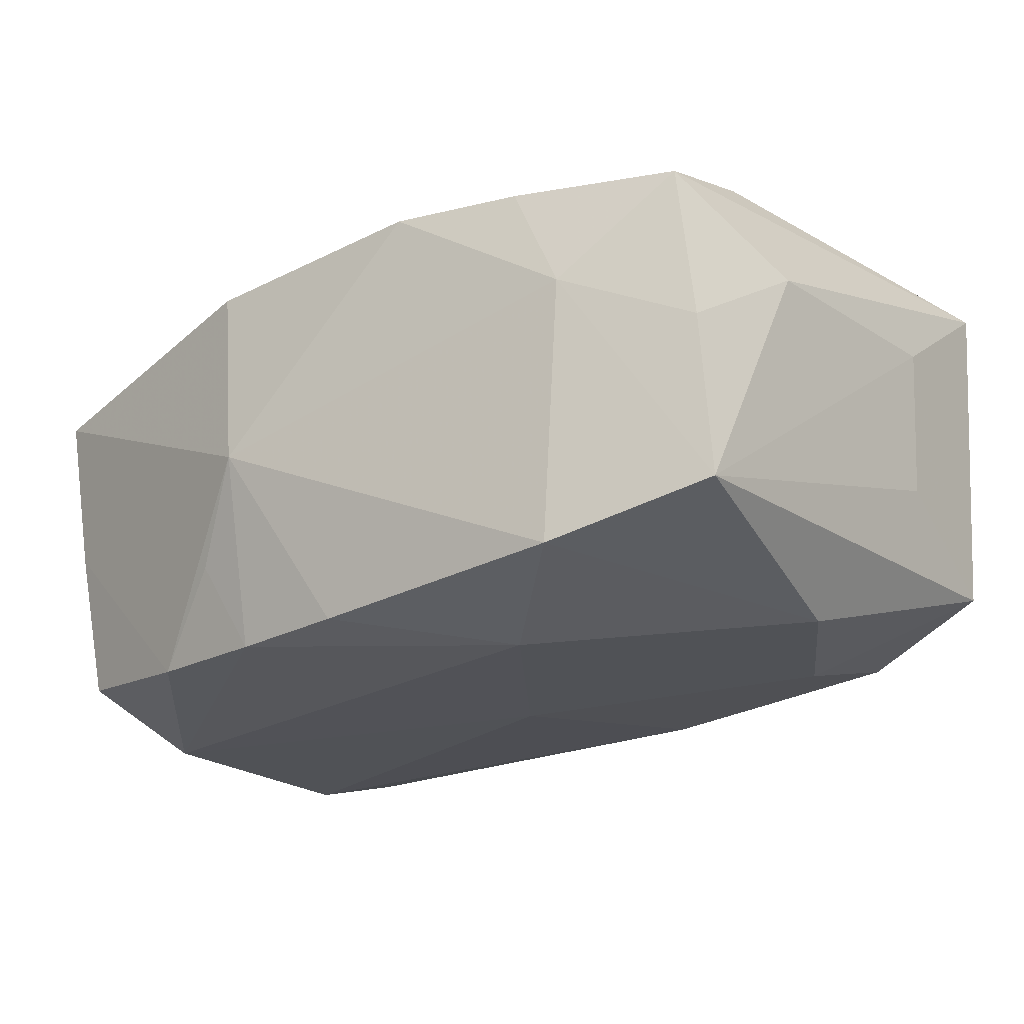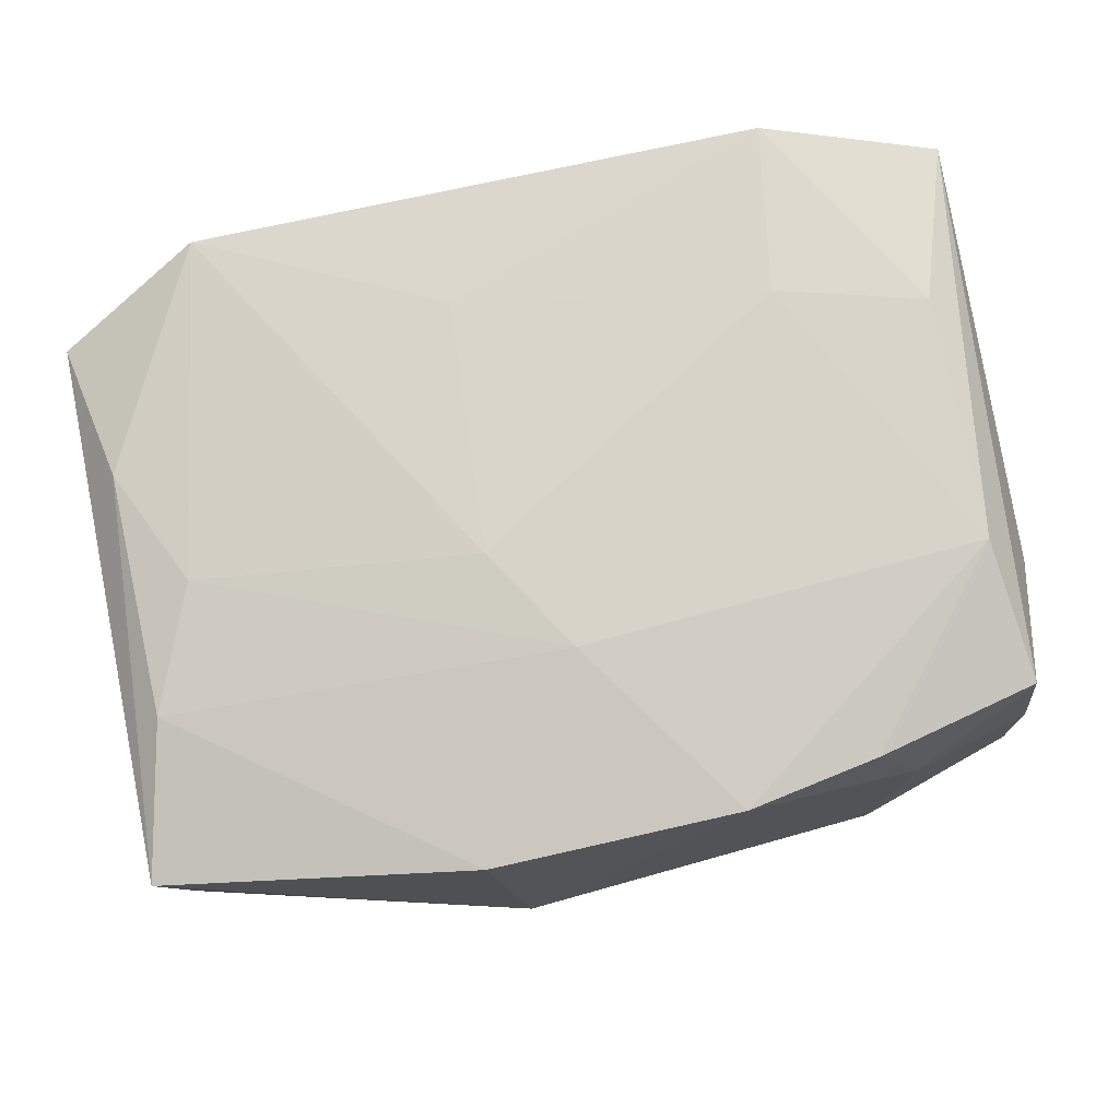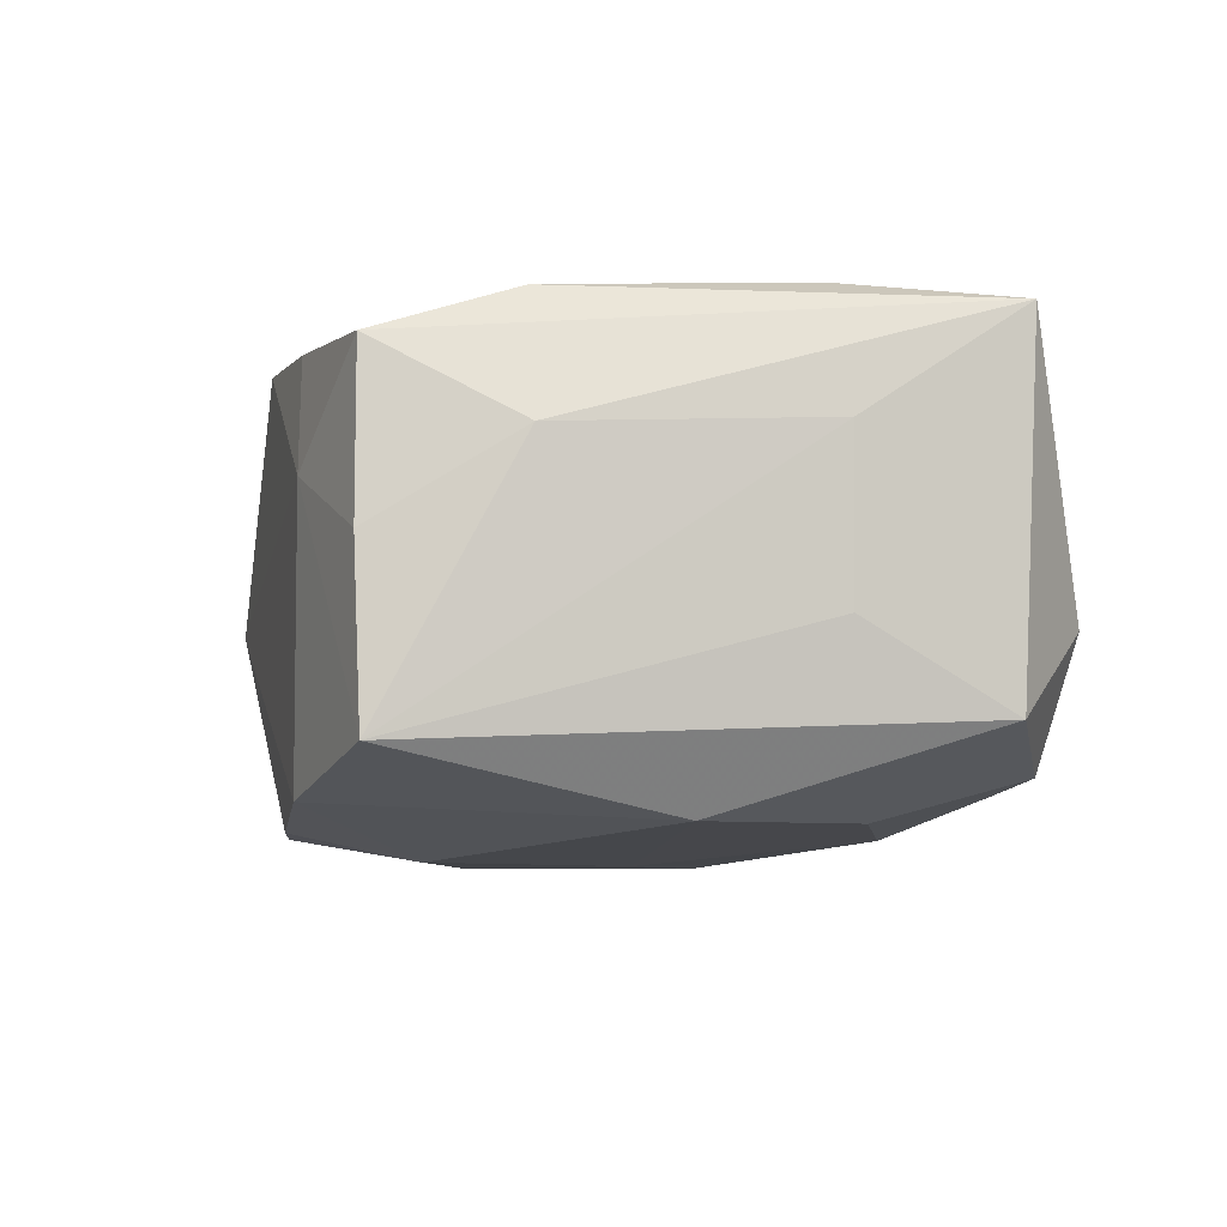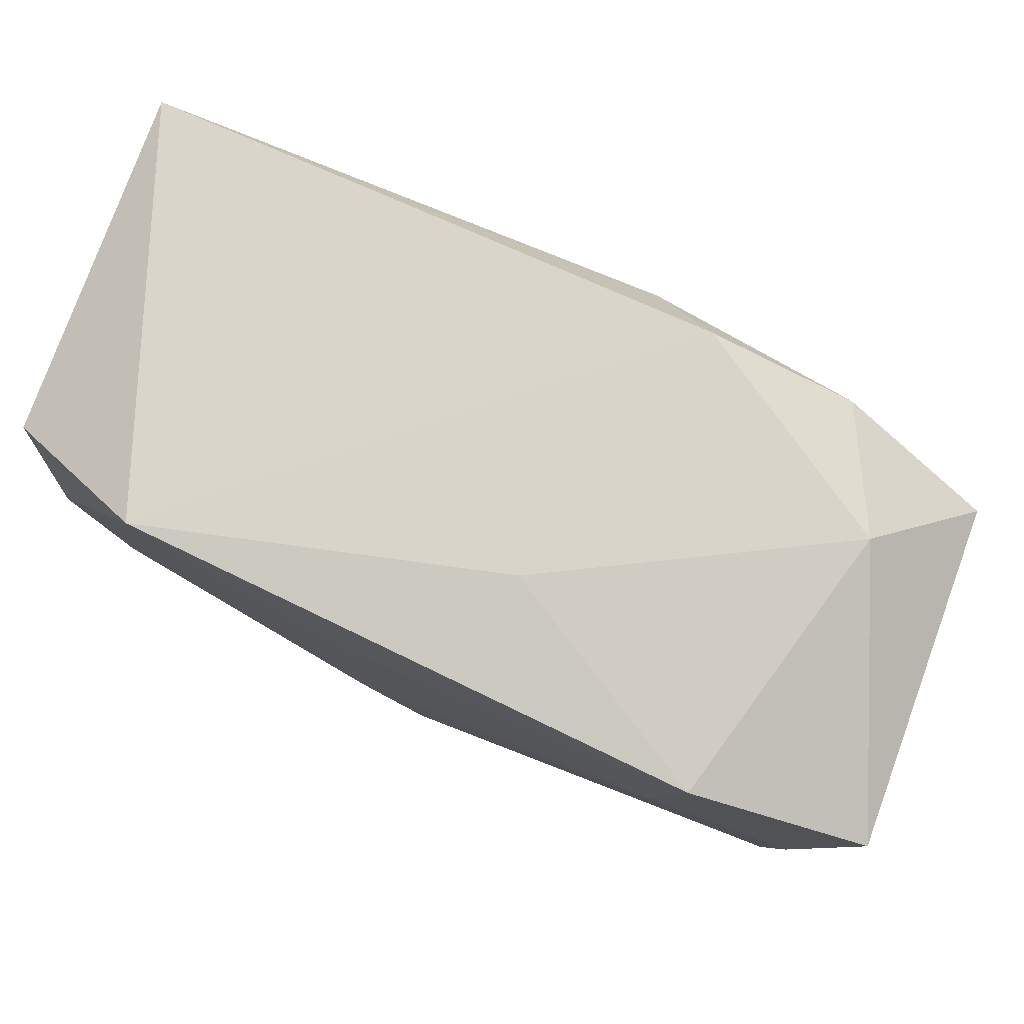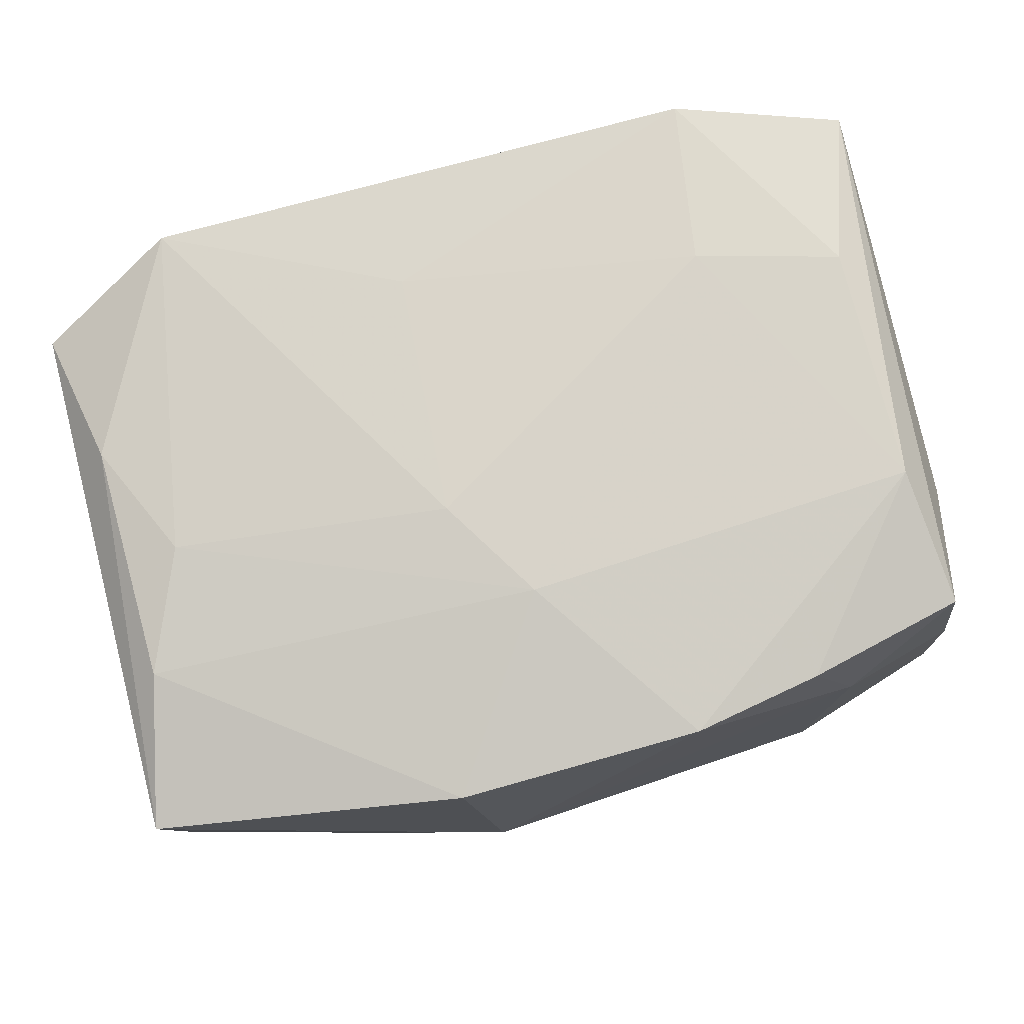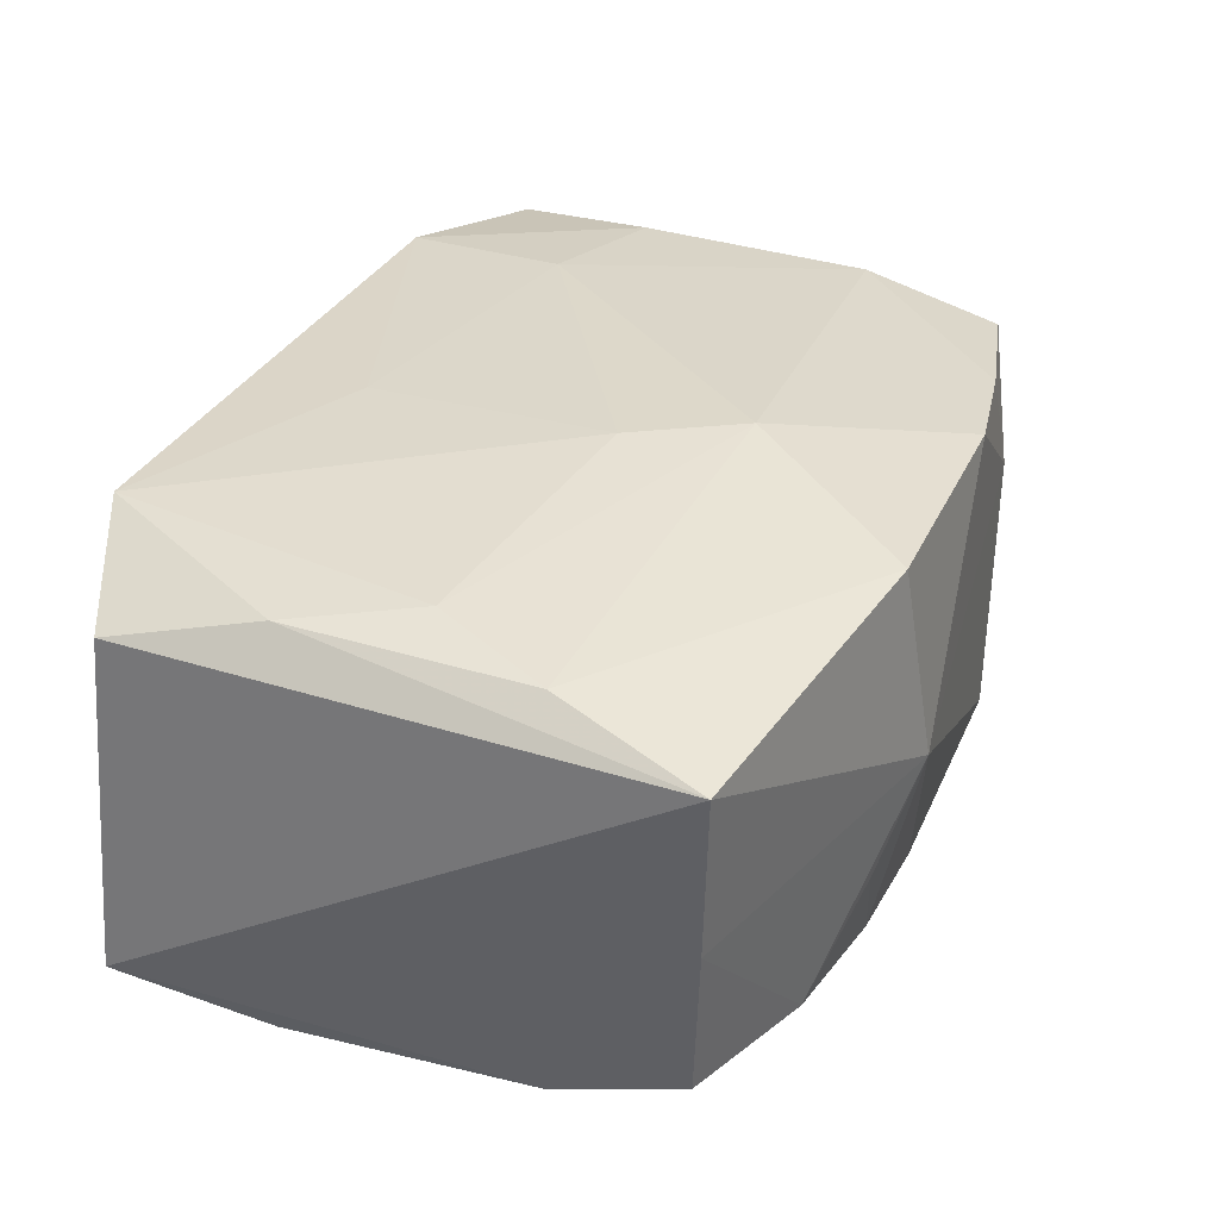
<metadata>
{"format":"obj","ext":"obj","renderer":"f3d","projection":"perspective","resolution":1024,"background":"white","views":[{"elev":-21.1,"azim":38.8,"up":"+Z"},{"elev":74.7,"azim":-11.7,"up":"+Z"},{"elev":-6.1,"azim":82.3,"up":"+Z"},{"elev":79.9,"azim":22.5,"up":"+Y"},{"elev":74.4,"azim":-14.7,"up":"+Z"},{"elev":29.6,"azim":-67.3,"up":"+Z"}]}
</metadata>
<code>
v 0.0007631 -0.01971 -0.0129
v -0.01492 0.01831 -0.01165
v 0.01721 0.01024 -0.01266
v 0.02766 -0.008276 0.006197
v 0.02736 0.01663 0.01299
v 0.02525 -0.01671 0.01089
v -0.02756 0.01596 0.00913
v 0.02646 0.01598 -0.007784
v 0.008111 0.01947 -0.01091
v 0.006879 -0.02078 0.01209
v 0.02362 0.0001031 -0.0127
v -0.02485 -0.007634 -0.01477
v 0.0278 0.007245 0.00676
v -0.0009004 -0.009853 0.0142
v -0.01503 -0.01841 -0.01301
v 0.0171 0.01927 -0.01025
v 0.01732 -0.01939 -0.01166
v 0.01662 0.01965 0.01434
v 0.02714 -0.01644 -0.009077
v 0.01495 0.00896 0.01476
v 0.02653 -0.01679 0.001043
v 0.0184 -0.01942 0.00479
v -0.02647 -0.01672 -0.002225
v 0.01506 -0.01922 0.0117
v 0.0008945 0.0001439 -0.01477
v 0.01002 -0.01247 -0.01463
v -0.02777 0.01761 -0.01204
v -0.02777 -0.01748 0.00808
v 0.02734 0.007274 -0.002739
v 0.02403 -0.008279 0.01371
v -0.006678 -0.01942 -0.01317
v 0.02081 0.02062 -0.002826
v 0.02411 0.006717 0.01427
v -0.008451 -0.02094 0.01125
v -0.009782 -0.02039 -0.007438
v -0.02579 0.008139 -0.01477
v -0.006183 -0.02219 -0.001158
v -0.02498 -0.01584 -0.01192
v -0.02551 -0.008219 0.01062
v 0.004024 0.01393 -0.01333
v -0.02229 -0.0007858 0.01189
v 0.003212 0.02064 0.006745
v -0.004931 -0.003332 0.01417
v -0.02571 0.006757 0.0112
v -0.003943 0.01252 0.01368
v -0.01864 0.02009 0.01244
f 12 38 27
f 16 40 9
f 25 12 36
f 36 12 27
f 36 40 25
f 27 40 36
f 18 20 33
f 14 20 43
f 7 46 27
f 27 28 7
f 41 43 46
f 14 43 41
f 27 46 2
f 46 9 2
f 2 40 27
f 2 9 40
f 25 40 3
f 3 11 25
f 3 40 16
f 8 3 16
f 11 3 8
f 26 11 17
f 25 11 26
f 26 12 25
f 11 8 19
f 17 11 19
f 30 20 14
f 33 20 30
f 16 9 32
f 32 8 16
f 46 43 45
f 45 43 20
f 45 18 46
f 20 18 45
f 44 7 28
f 46 7 44
f 44 41 46
f 12 26 31
f 23 37 28
f 27 38 23
f 23 28 27
f 10 30 14
f 4 19 13
f 29 8 13
f 13 19 29
f 29 19 8
f 46 18 42
f 18 32 42
f 42 9 46
f 42 32 9
f 39 44 28
f 41 44 39
f 14 41 39
f 15 23 38
f 37 23 15
f 38 12 15
f 12 31 15
f 17 37 1
f 37 31 1
f 1 26 17
f 1 31 26
f 22 37 17
f 22 10 37
f 17 19 22
f 28 37 34
f 37 10 34
f 34 10 14
f 14 39 34
f 34 39 28
f 6 30 24
f 30 10 24
f 24 22 6
f 10 22 24
f 8 32 5
f 13 8 5
f 5 32 18
f 5 18 33
f 5 4 13
f 6 4 5
f 33 30 5
f 5 30 6
f 21 4 6
f 19 4 21
f 6 22 21
f 21 22 19
f 35 31 37
f 37 15 35
f 35 15 31

</code>
